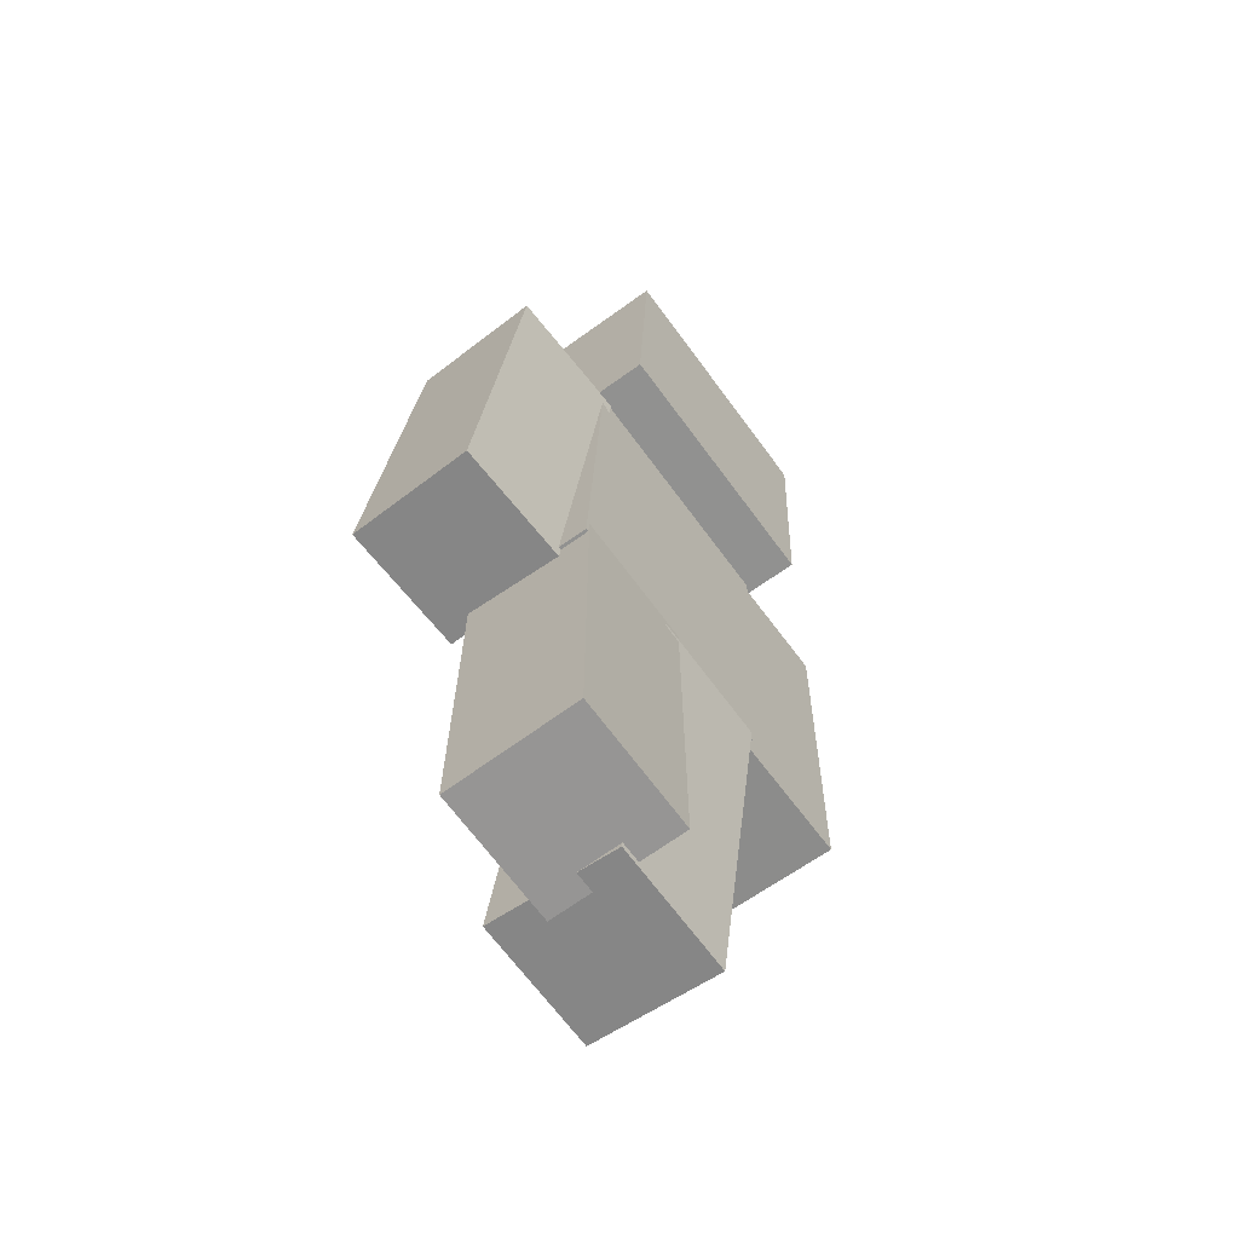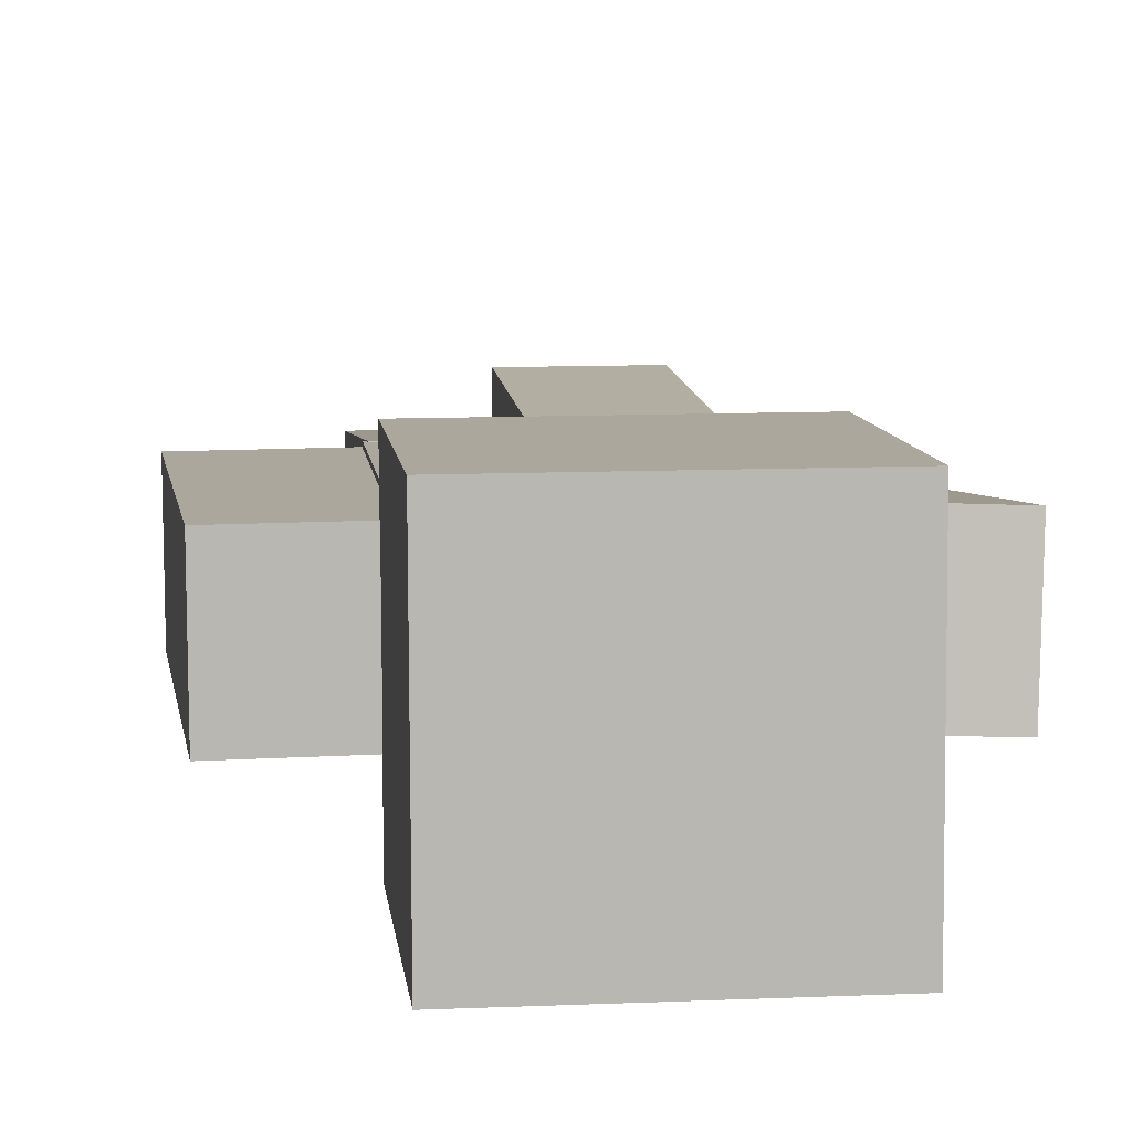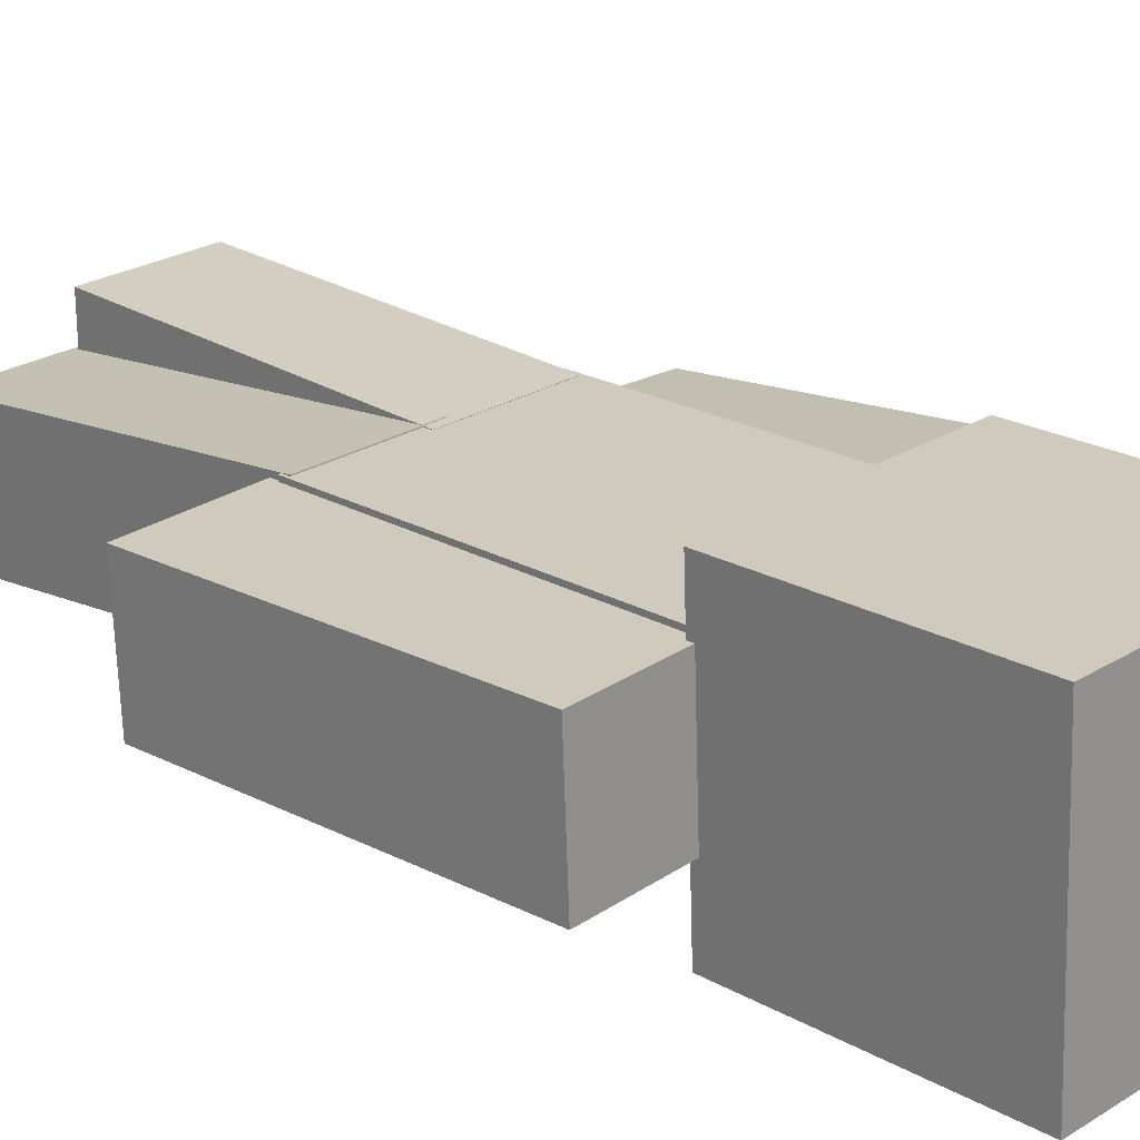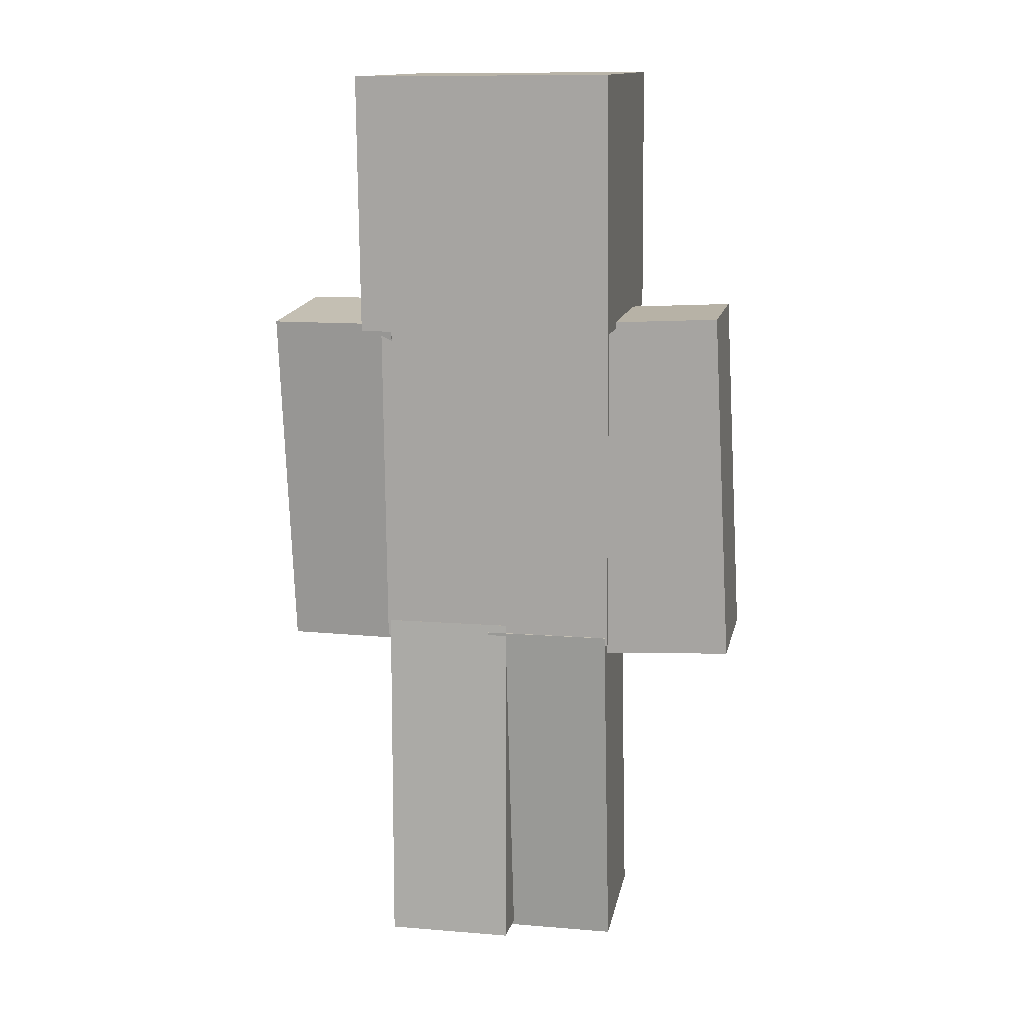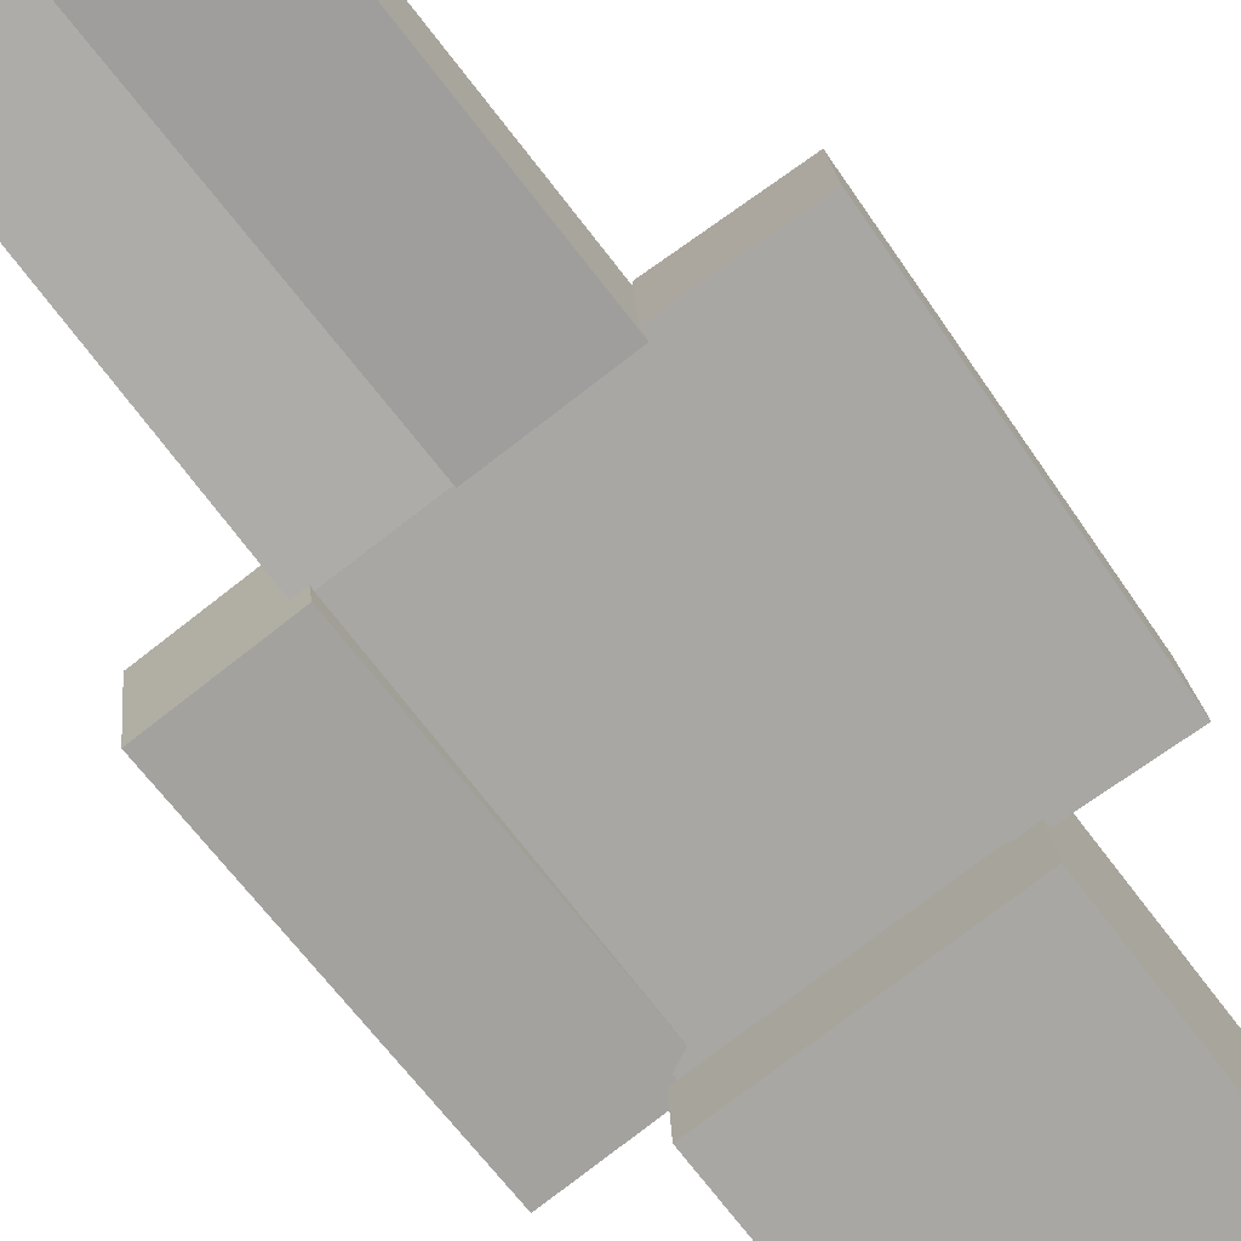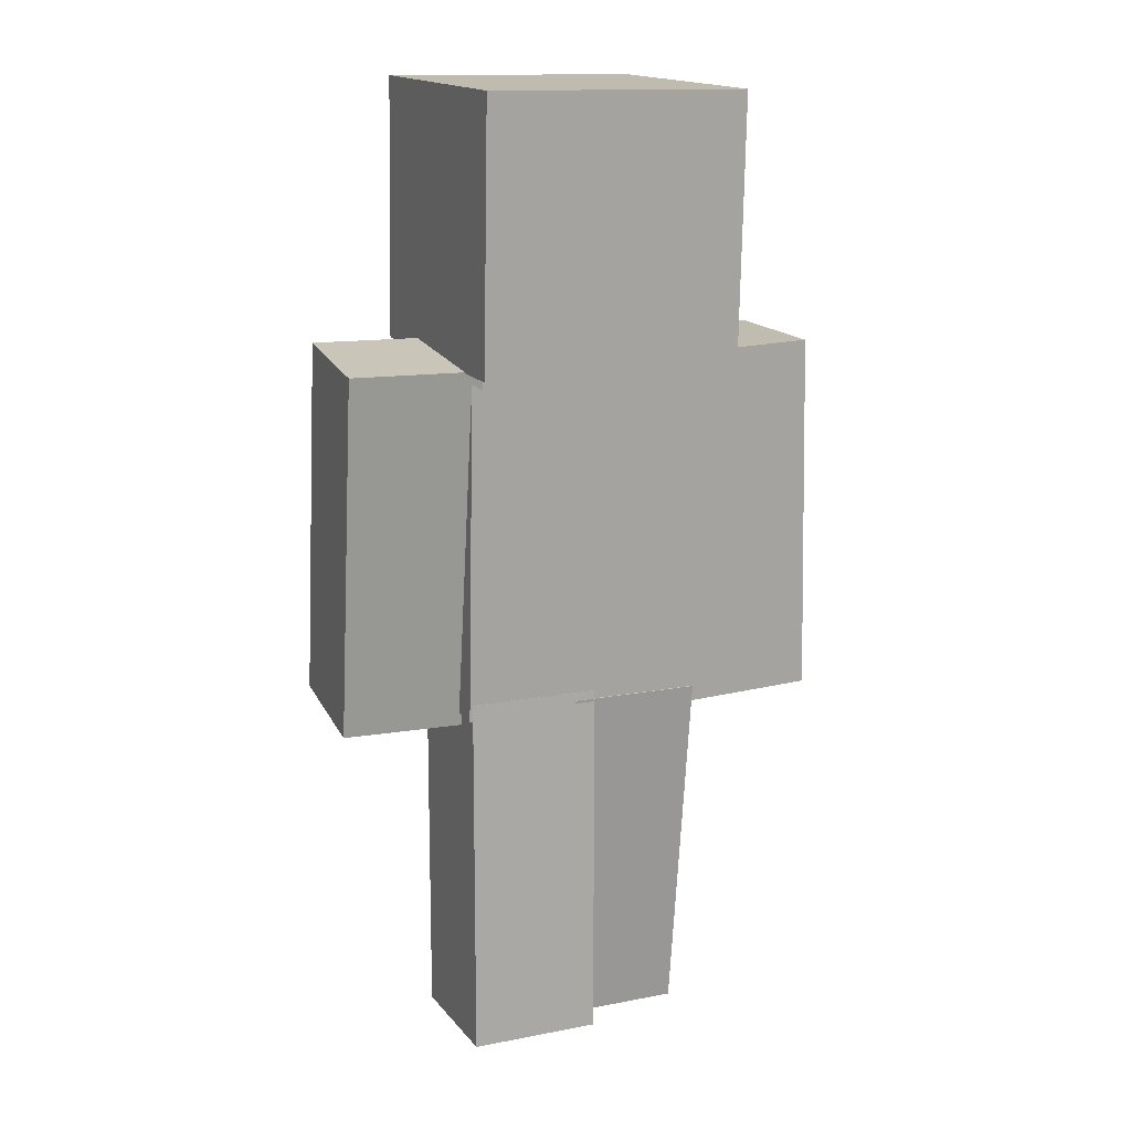
<metadata>
{"format":"obj","ext":"obj","renderer":"f3d","projection":"perspective","resolution":1024,"background":"white","views":[{"elev":-67.6,"azim":-53.7,"up":"+Y"},{"elev":10.8,"azim":174.0,"up":"+Z"},{"elev":24.9,"azim":135.0,"up":"+Z"},{"elev":10.9,"azim":11.6,"up":"+Y"},{"elev":-76.6,"azim":37.5,"up":"+Z"},{"elev":13.4,"azim":-23.7,"up":"+Y"}]}
</metadata>
<code>
o Body_Layer
v -0.2125 0.5832 0.1107
v 0.2125 0.5832 0.1107
v 0.2125 1.208 0.1379
v -0.2125 1.208 0.1379
v -0.2125 0.593 -0.1141
v -0.2125 1.217 -0.08685
v 0.2125 0.593 -0.1141
v 0.2125 1.217 -0.08685
f 1 2 3 4
f 5 1 4 6
f 7 5 6 8
f 2 7 8 3
f 8 6 4 3
f 2 1 5 7
o Body
v -0.2 0.5962 0.09873
v 0.2 0.5962 0.09873
v 0.2 1.196 0.1249
v -0.2 1.196 0.1249
v -0.2 0.6049 -0.1011
v -0.2 1.204 -0.0749
v 0.2 0.6049 -0.1011
v 0.2 1.204 -0.0749
f 9 10 11 12
f 13 9 12 14
f 15 13 14 16
f 10 15 16 11
f 16 14 12 11
f 10 9 13 15
o Left_Arm_Layer
v 0.2107 0.5678 0.102
v 0.4355 0.5776 0.102
v 0.4082 1.201 0.1292
v 0.1834 1.192 0.1292
v 0.2102 0.5776 -0.1228
v 0.183 1.201 -0.09554
v 0.435 0.5874 -0.1228
v 0.4078 1.211 -0.09554
f 17 18 19 20
f 21 17 20 22
f 23 21 22 24
f 18 23 24 19
f 24 22 20 19
f 18 17 21 23
o Left_Arm
v 0.2226 0.5814 0.09004
v 0.4224 0.5901 0.09004
v 0.3963 1.189 0.1162
v 0.1964 1.18 0.1162
v 0.2222 0.5901 -0.1098
v 0.1961 1.189 -0.0836
v 0.422 0.5988 -0.1098
v 0.3959 1.198 -0.0836
f 25 26 27 28
f 29 25 28 30
f 31 29 30 32
f 26 31 32 27
f 32 30 28 27
f 26 25 29 31
o Right_Arm
v -0.4028 0.5775 0.03804
v -0.203 0.5771 0.04676
v -0.2053 1.172 0.125
v -0.4051 1.172 0.1163
v -0.3941 0.6036 -0.1601
v -0.3964 1.198 -0.08179
v -0.1943 0.6032 -0.1513
v -0.1966 1.198 -0.07308
f 33 34 35 36
f 37 33 36 38
f 39 37 38 40
f 34 39 40 35
f 40 38 36 35
f 34 33 37 39
o Right_Leg_Layer
v -0.2075 -0.0125 0.1125
v 0.0175 -0.0125 0.1125
v 0.0175 0.6125 0.1125
v -0.2075 0.6125 0.1125
v -0.2075 -0.0125 -0.1125
v -0.2075 0.6125 -0.1125
v 0.0175 -0.0125 -0.1125
v 0.0175 0.6125 -0.1125
f 41 42 43 44
f 45 41 44 46
f 47 45 46 48
f 42 47 48 43
f 48 46 44 43
f 42 41 45 47
o Hat_Layer
v -0.225 1.178 0.2237
v 0.225 1.178 0.2237
v 0.225 1.627 0.2433
v -0.225 1.627 0.2433
v -0.225 1.197 -0.2259
v -0.225 1.647 -0.2062
v 0.225 1.197 -0.2259
v 0.225 1.647 -0.2062
f 49 50 51 52
f 53 49 52 54
f 55 53 54 56
f 50 55 56 51
f 56 54 52 51
f 50 49 53 55
o Left_Leg
v -0.005 -0.00792 0.02083
v 0.195 -0.00792 0.02083
v 0.195 0.5869 0.09914
v -0.005 0.5869 0.09914
v -0.005 0.01819 -0.1775
v -0.005 0.6131 -0.09914
v 0.195 0.01819 -0.1775
v 0.195 0.6131 -0.09914
f 57 58 59 60
f 61 57 60 62
f 63 61 62 64
f 58 63 64 59
f 64 62 60 59
f 58 57 61 63
o Right_Arm_Layer
v -0.4158 0.5635 0.04825
v -0.191 0.5631 0.05805
v -0.1934 1.183 0.1396
v -0.4182 1.183 0.1298
v -0.406 0.5928 -0.1746
v -0.4084 1.213 -0.09309
v -0.1812 0.5924 -0.1648
v -0.1836 1.212 -0.08328
f 65 66 67 68
f 69 65 68 70
f 71 69 70 72
f 66 71 72 67
f 72 70 68 67
f 66 65 69 71
o Head
v -0.2 1.204 0.1998
v 0.2 1.204 0.1998
v 0.2 1.603 0.2173
v -0.2 1.603 0.2173
v -0.2 1.221 -0.1998
v -0.2 1.621 -0.1824
v 0.2 1.221 -0.1998
v 0.2 1.621 -0.1824
f 73 74 75 76
f 77 73 76 78
f 79 77 78 80
f 74 79 80 75
f 80 78 76 75
f 74 73 77 79
o Right_Leg
v -0.195 0 0.1
v 0.005 0 0.1
v 0.005 0.6 0.1
v -0.195 0.6 0.1
v -0.195 -0 -0.1
v -0.195 0.6 -0.1
v 0.005 -0 -0.1
v 0.005 0.6 -0.1
f 81 82 83 84
f 85 81 84 86
f 87 85 86 88
f 82 87 88 83
f 88 86 84 83
f 82 81 85 87
o Left_Leg_Layer
v -0.0175 -0.02194 0.03159
v 0.2075 -0.02194 0.03159
v 0.2075 0.5977 0.1132
v -0.0175 0.5977 0.1132
v -0.0175 0.007424 -0.1915
v -0.0175 0.6271 -0.1099
v 0.2075 0.007424 -0.1915
v 0.2075 0.6271 -0.1099
f 89 90 91 92
f 93 89 92 94
f 95 93 94 96
f 90 95 96 91
f 96 94 92 91
f 90 89 93 95

</code>
